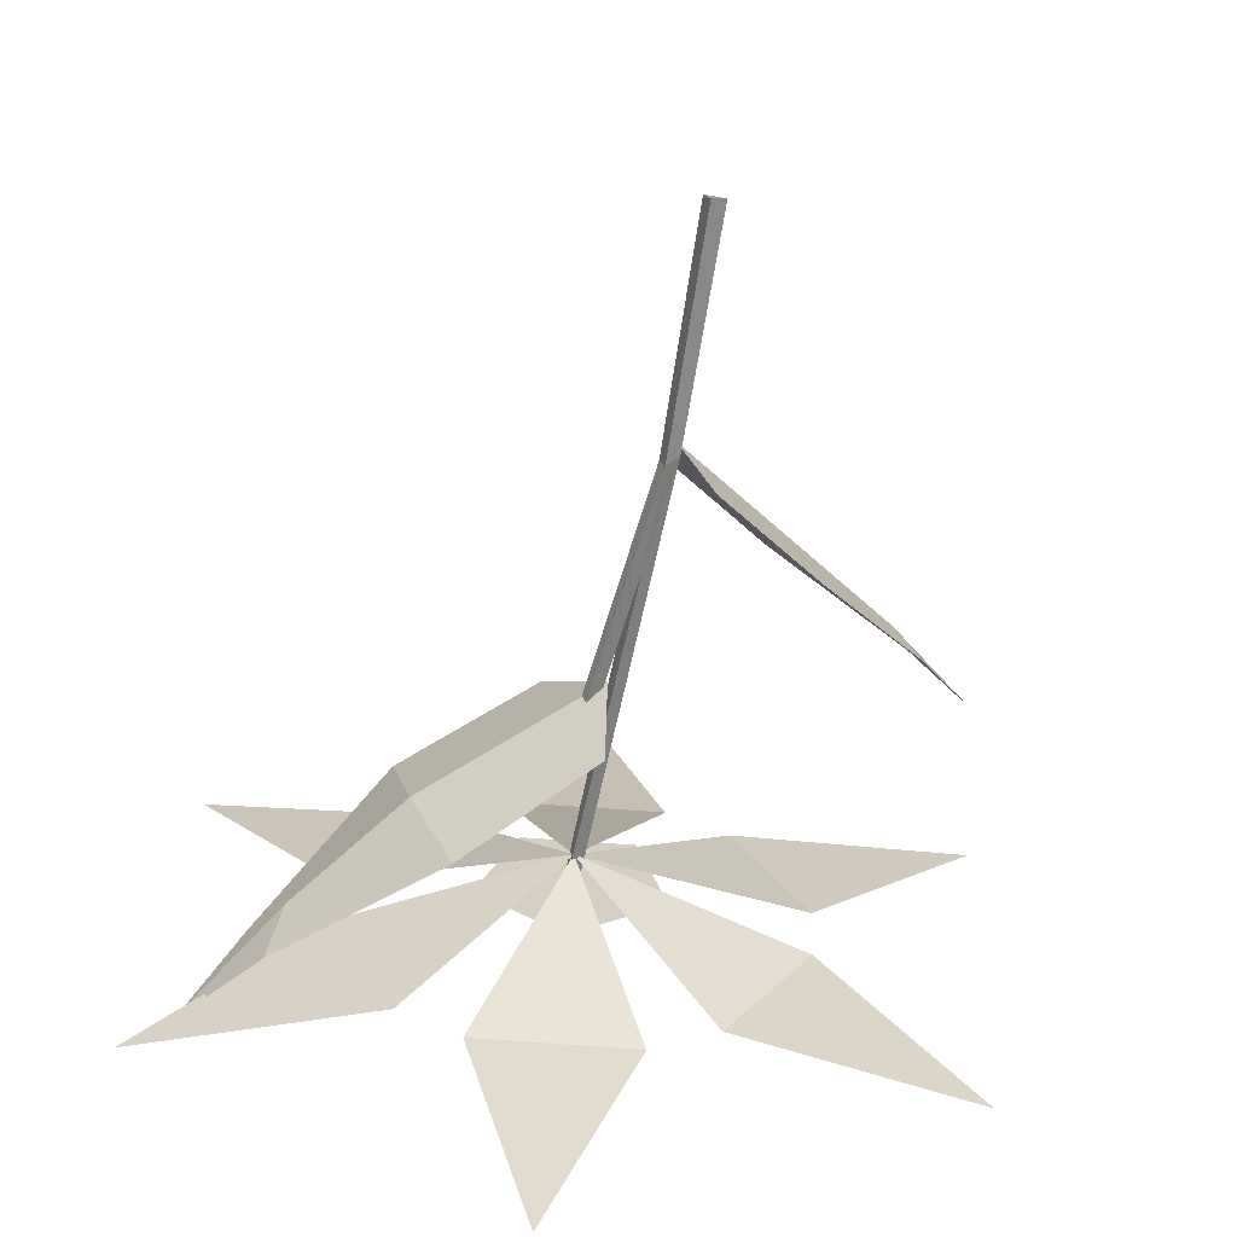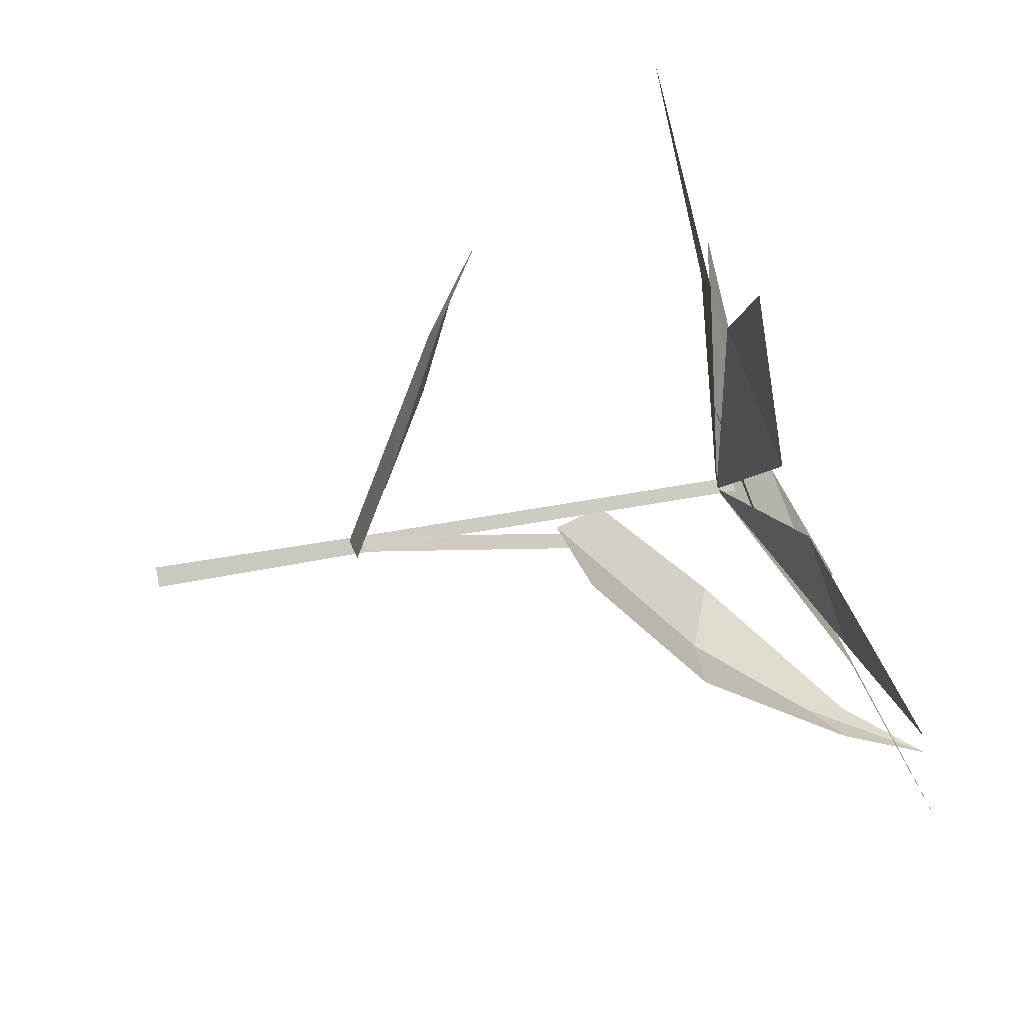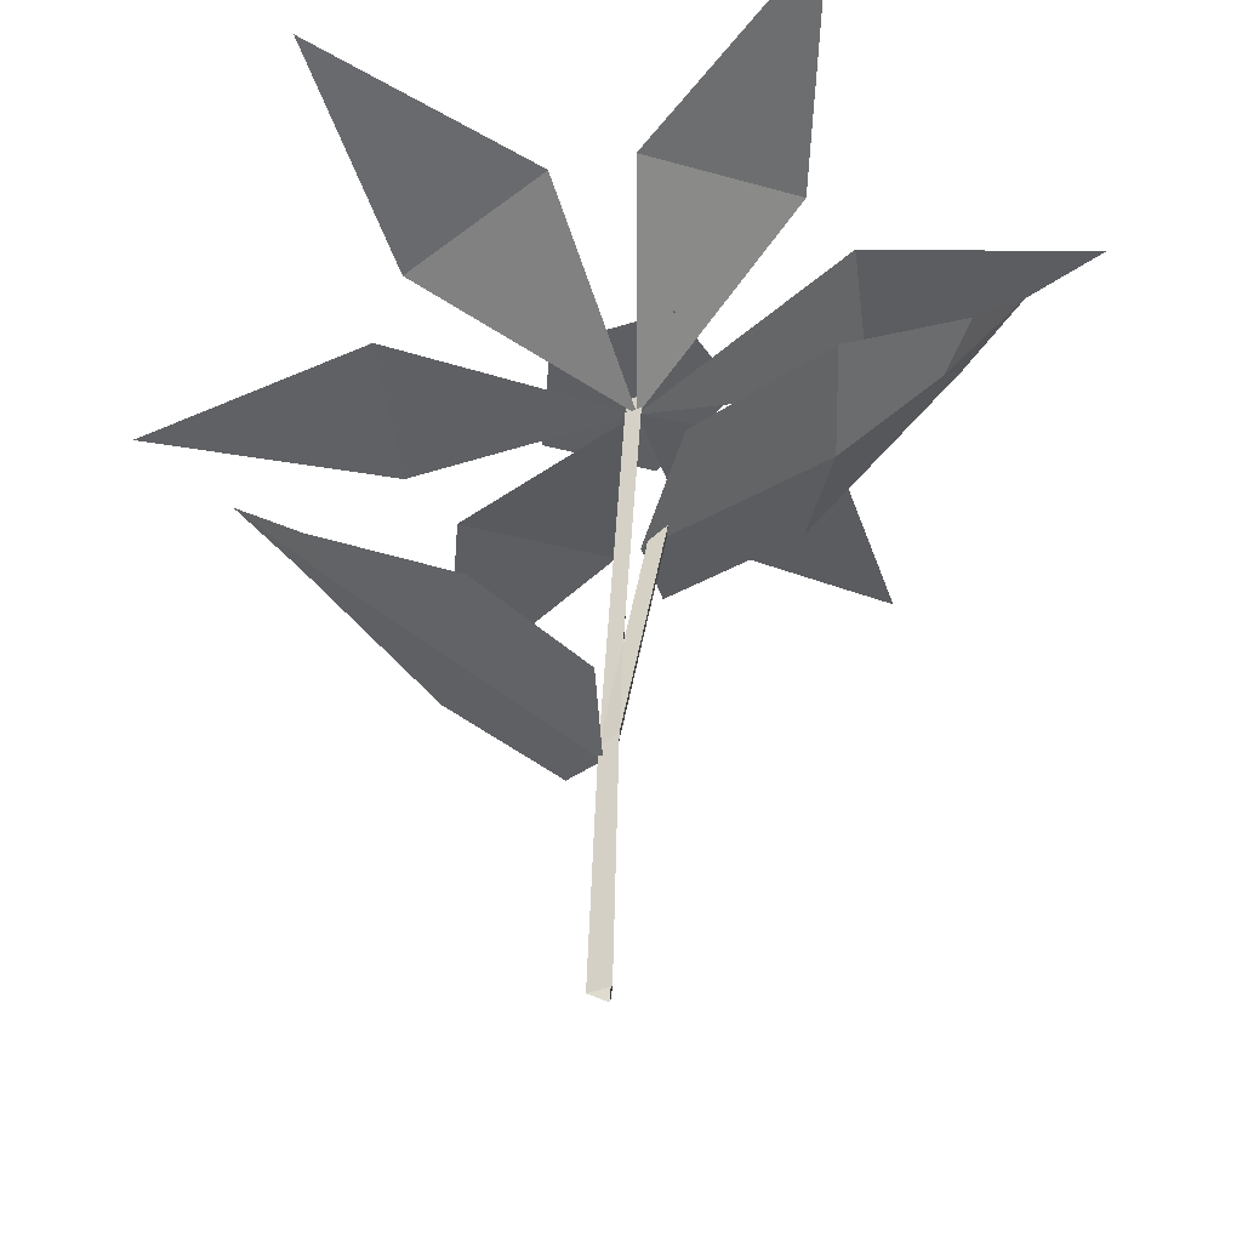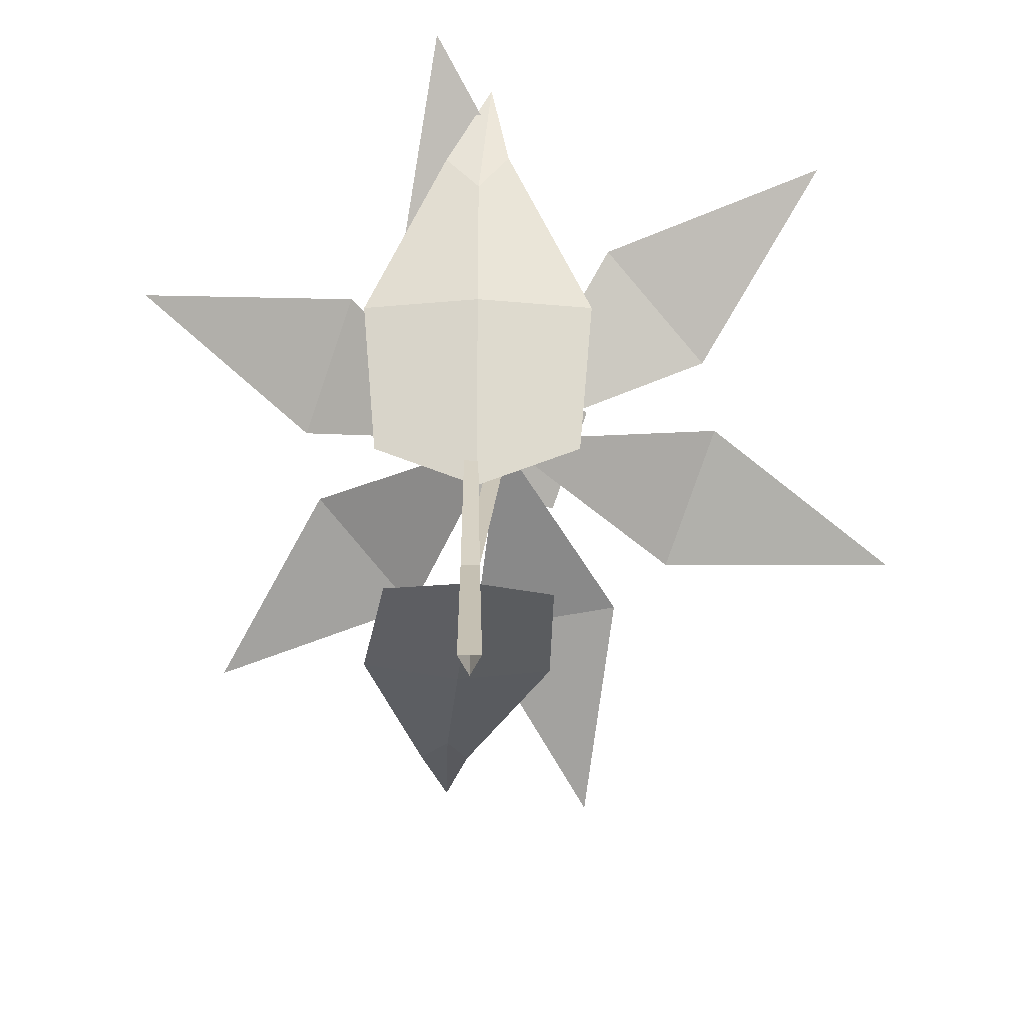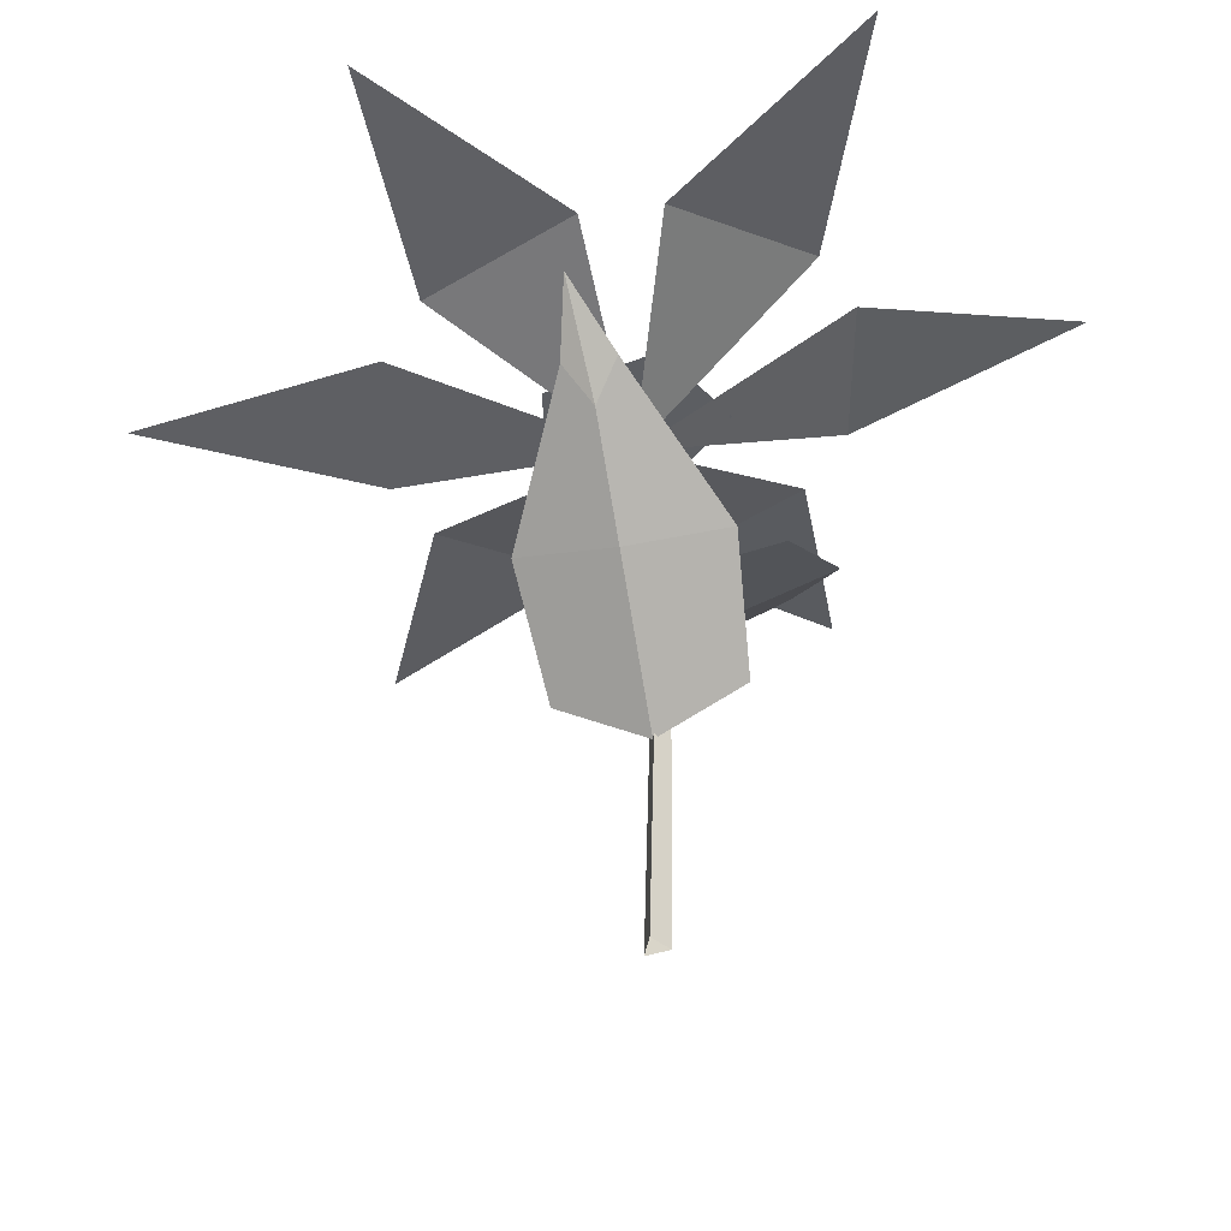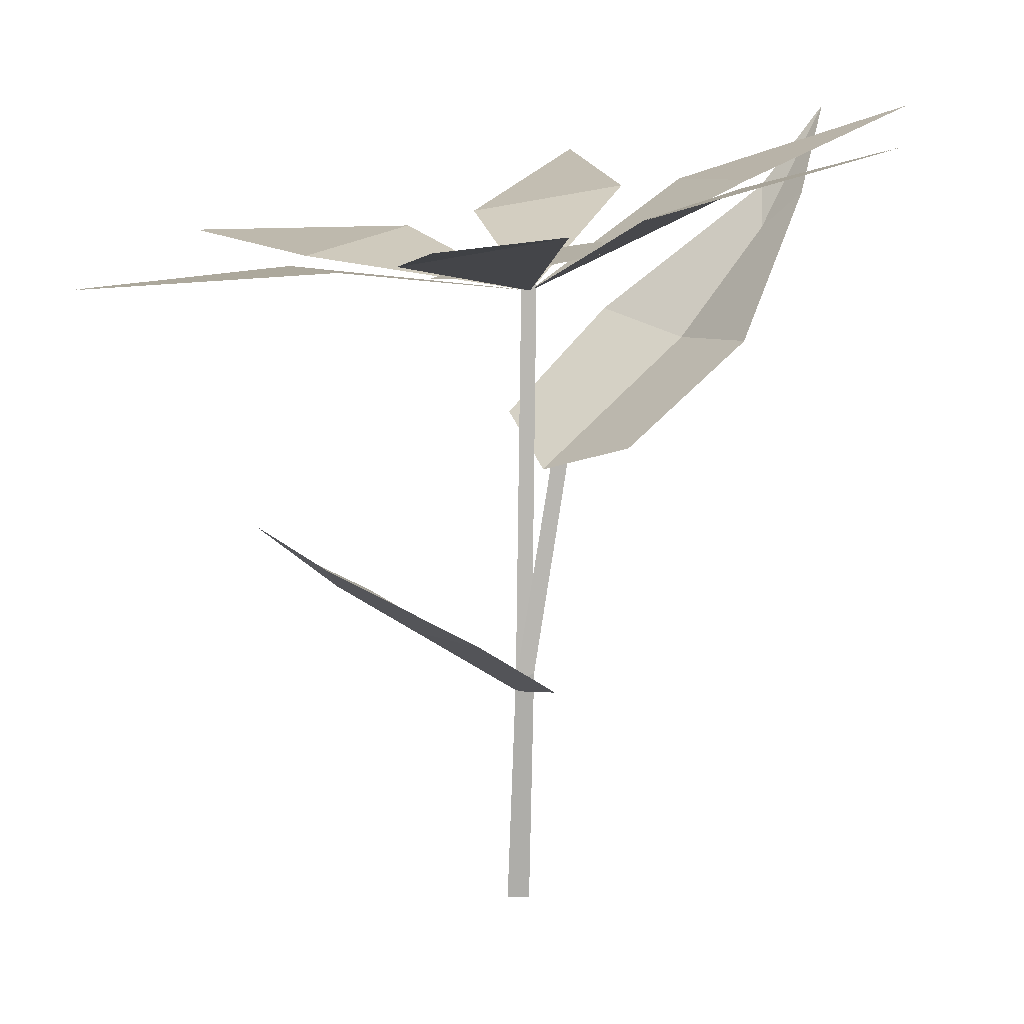
<metadata>
{"format":"obj","ext":"obj","renderer":"f3d","projection":"perspective","resolution":1024,"background":"white","views":[{"elev":-74.1,"azim":-8.2,"up":"+Z"},{"elev":-51.2,"azim":103.8,"up":"+Z"},{"elev":-40.0,"azim":158.9,"up":"+Y"},{"elev":-73.1,"azim":-106.6,"up":"+Y"},{"elev":-47.4,"azim":92.5,"up":"+Y"},{"elev":13.6,"azim":130.6,"up":"+Y"}]}
</metadata>
<code>
g Flower_b_TwoS_07
v -0.0158 0.277 0.006717
v -0.1849 0.3511 -0.0763
v -0.1135 0.3182 -0.000723
v -0.07978 0.3252 -0.06312
v -0.1793 0.3185 0.1186
v -0.07533 0.2993 0.09188
v -0.1125 0.3126 0.03258
v -0.006125 0.2872 0.2086
v 0.02519 0.2877 0.1042
v -0.04574 0.294 0.1073
v 0.1614 0.2885 0.1038
v 0.08753 0.295 0.02388
v 0.05382 0.288 0.08627
v 0.1558 0.321 -0.09111
v 0.04937 0.3139 -0.06873
v 0.08658 0.3006 -0.009422
v -0.01733 0.3523 -0.1811
v -0.05115 0.3255 -0.08103
v 0.01978 0.3192 -0.08411
v -0.0949 0.257 0.02802
v -0.06431 0.2572 -0.07447
v -0.1423 0.3146 -0.02689
v -0.1331 0.3144 -0.0555
v -0.1661 0.3502 -0.04278
v -0.03865 0.2149 0.03847
v -0.01149 0.215 -0.05251
v -0.08502 0.2506 -0.02486
v -0.128 0.2975 -0.03762
v -0.01296 0.1983 -0.003433
v 0.0635 0.1385 -0.03225
v 0.0455 0.1458 0.04825
v 0.1129 0.1747 0.007292
v 0.1083 0.1765 0.02778
v 0.1349 0.1947 0.02526
v 0.01691 0.1082 -0.03515
v 0.000936 0.1146 0.03629
v 0.05751 0.1363 0.009196
v 0.09877 0.1641 0.01593
v 0.000305 0.09773 -0.000132
v -0.01582 0.2768 0.006685
v -0.1849 0.3509 -0.07634
v -0.1135 0.318 -0.000775
v -0.07984 0.3251 -0.06317
v -0.1793 0.3183 0.1186
v -0.07538 0.2991 0.09188
v -0.1126 0.3124 0.03257
v -0.006143 0.287 0.2086
v 0.02517 0.2875 0.1042
v -0.04575 0.2938 0.1073
v 0.1614 0.2883 0.1038
v 0.08755 0.2948 0.02387
v 0.05384 0.2878 0.08626
v 0.1558 0.3208 -0.09115
v 0.04938 0.3137 -0.06879
v 0.0866 0.3004 -0.009476
v -0.01734 0.3521 -0.1812
v -0.05117 0.3253 -0.0811
v 0.01976 0.319 -0.08419
v -0.09503 0.2569 0.02802
v -0.06442 0.2571 -0.07454
v -0.1424 0.3145 -0.0269
v -0.1332 0.3142 -0.05557
v -0.1662 0.3501 -0.04283
v -0.03877 0.2147 0.03846
v -0.01159 0.2148 -0.05257
v -0.08515 0.2505 -0.02489
v -0.1282 0.2973 -0.03766
v -0.01307 0.1981 -0.003466
v 0.06362 0.1384 -0.03224
v 0.0456 0.1456 0.04832
v 0.113 0.1745 0.007304
v 0.1084 0.1764 0.02785
v 0.135 0.1945 0.0253
v 0.01702 0.108 -0.03515
v 0.001031 0.1145 0.03636
v 0.05761 0.1361 0.009235
v 0.09888 0.164 0.01597
v 0.000409 0.09756 -9.3e-05
v -0.01579 0.2967 -0.03296
v -0.05505 0.2954 -0.002365
v -0.03839 0.2862 0.04365
v 0.01115 0.2818 0.0415
v 0.02512 0.2883 -0.00585
v -0.004123 0 0.003893
v -0.02249 0.2045 -0.005592
v -0.00131 0 -0.005517
v -0.02068 0.2056 -0.01191
v 0.005432 0 0.001624
v -0.01454 0.1998 -0.006575
v -0.005635 0.106 0.001272
v -0.003285 0.1065 -0.006589
v 0.002348 0.1027 -0.000623
v -0.005887 0.1501 -0.003526
v -0.01796 0.2847 0.01154
v -0.01175 0.2842 0.008278
v -0.01703 0.2857 0.00401
f 4 3 1
f 2 3 4
f 7 6 1
f 5 6 7
f 10 9 1
f 8 9 10
f 13 12 1
f 11 12 13
f 16 15 1
f 14 15 16
f 19 18 1
f 17 18 19
f 27 21 23 28
f 28 23 24
f 27 20 25 29
f 21 27 29 26
f 20 27 28 22
f 22 28 24
f 37 31 33 38
f 38 33 34
f 37 30 35 39
f 31 37 39 36
f 30 37 38 32
f 32 38 34
f 43 40 42
f 41 43 42
f 46 40 45
f 44 46 45
f 49 40 48
f 47 49 48
f 52 40 51
f 50 52 51
f 55 40 54
f 53 55 54
f 58 40 57
f 56 58 57
f 66 67 62 60
f 67 63 62
f 66 68 64 59
f 60 65 68 66
f 59 61 67 66
f 61 63 67
f 76 77 72 70
f 77 73 72
f 76 78 74 69
f 70 75 78 76
f 69 71 77 76
f 71 73 77
f 80 81 82 83
f 79 80 83
f 90 85 87 91
f 91 93 92
f 93 90 94 96
f 88 92 90 84
f 86 91 92 88
f 84 90 91 86
f 90 93 89 85
f 93 91 87 89
f 90 92 95 94
f 92 93 96 95

</code>
